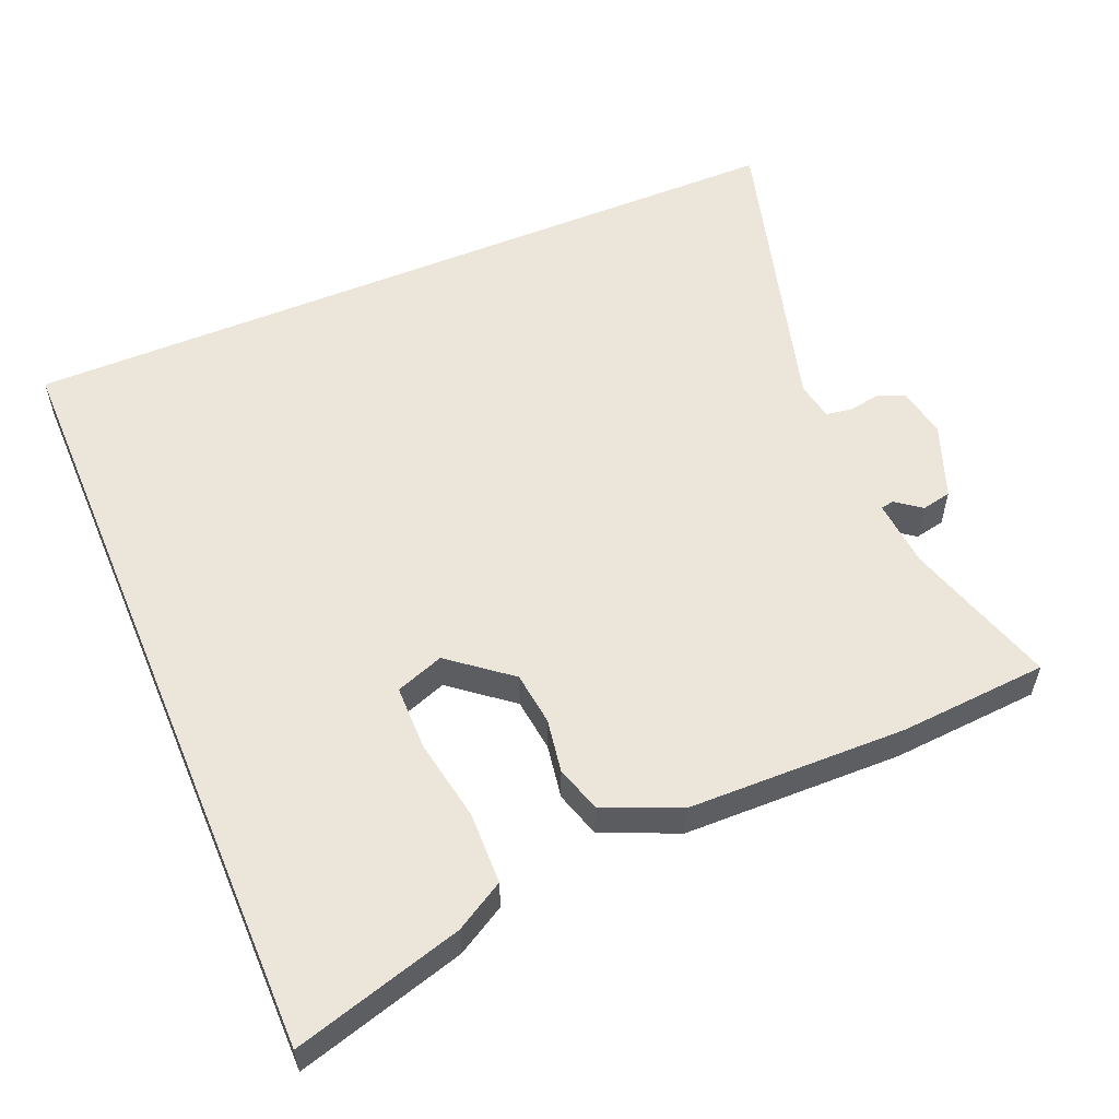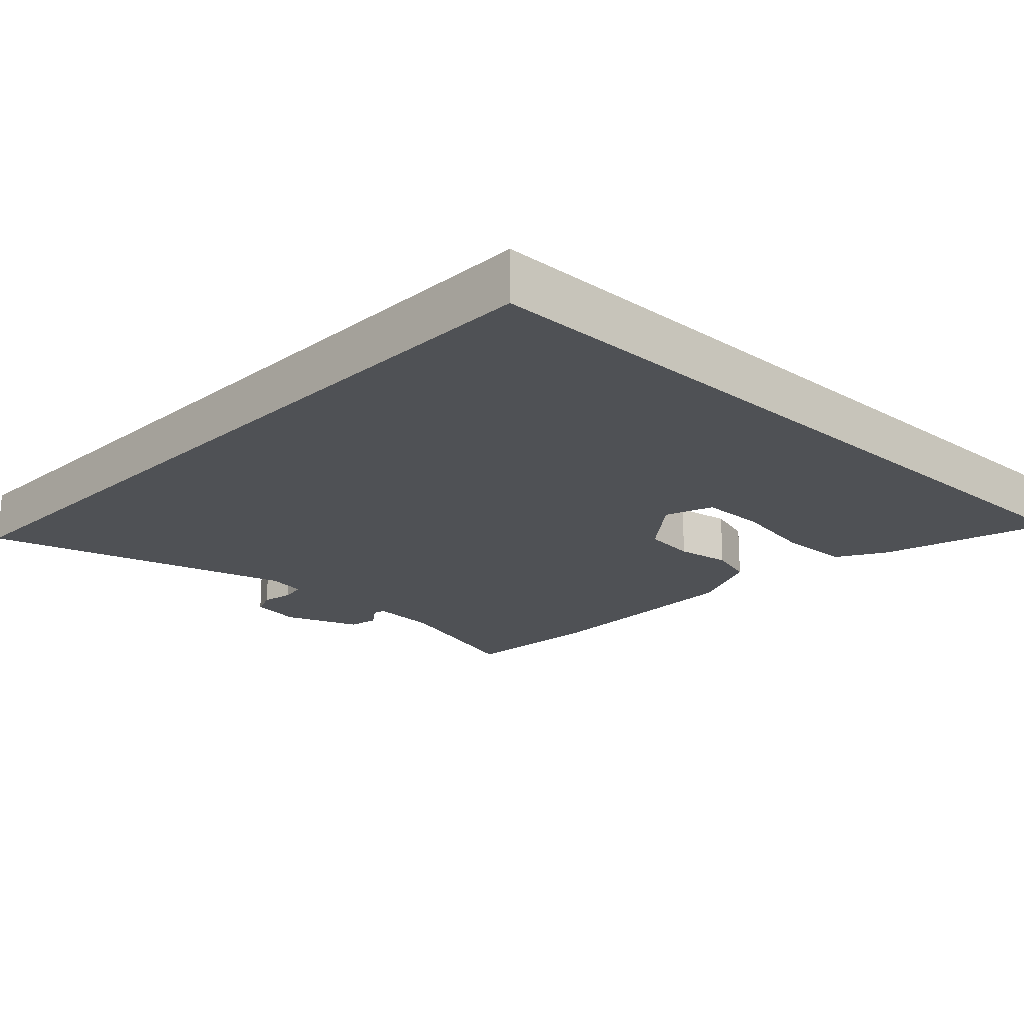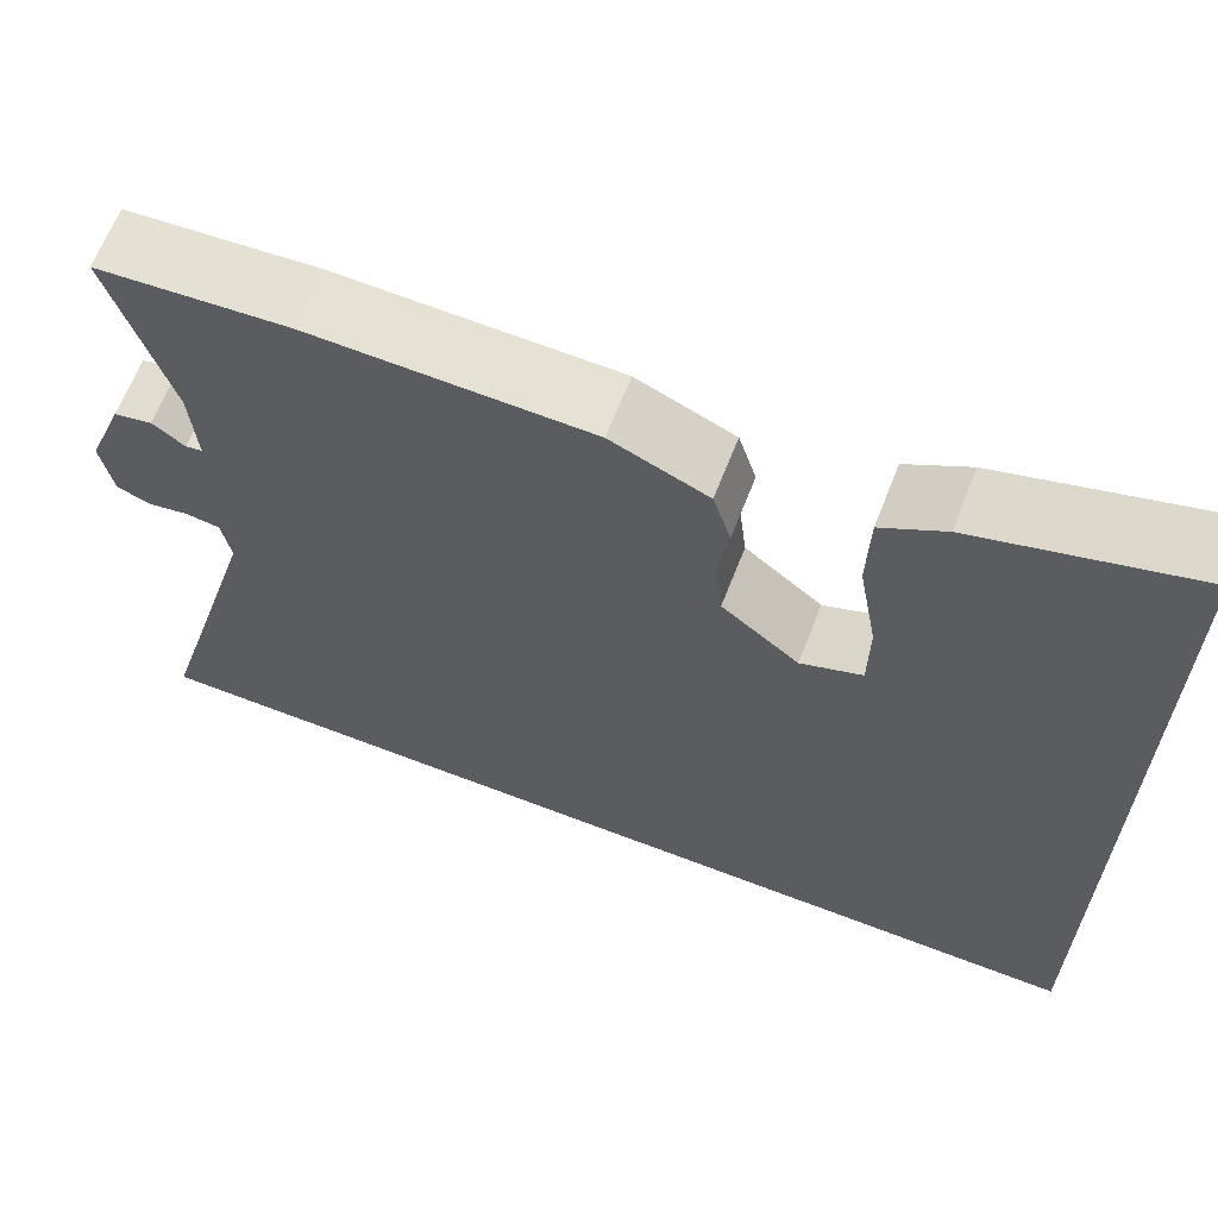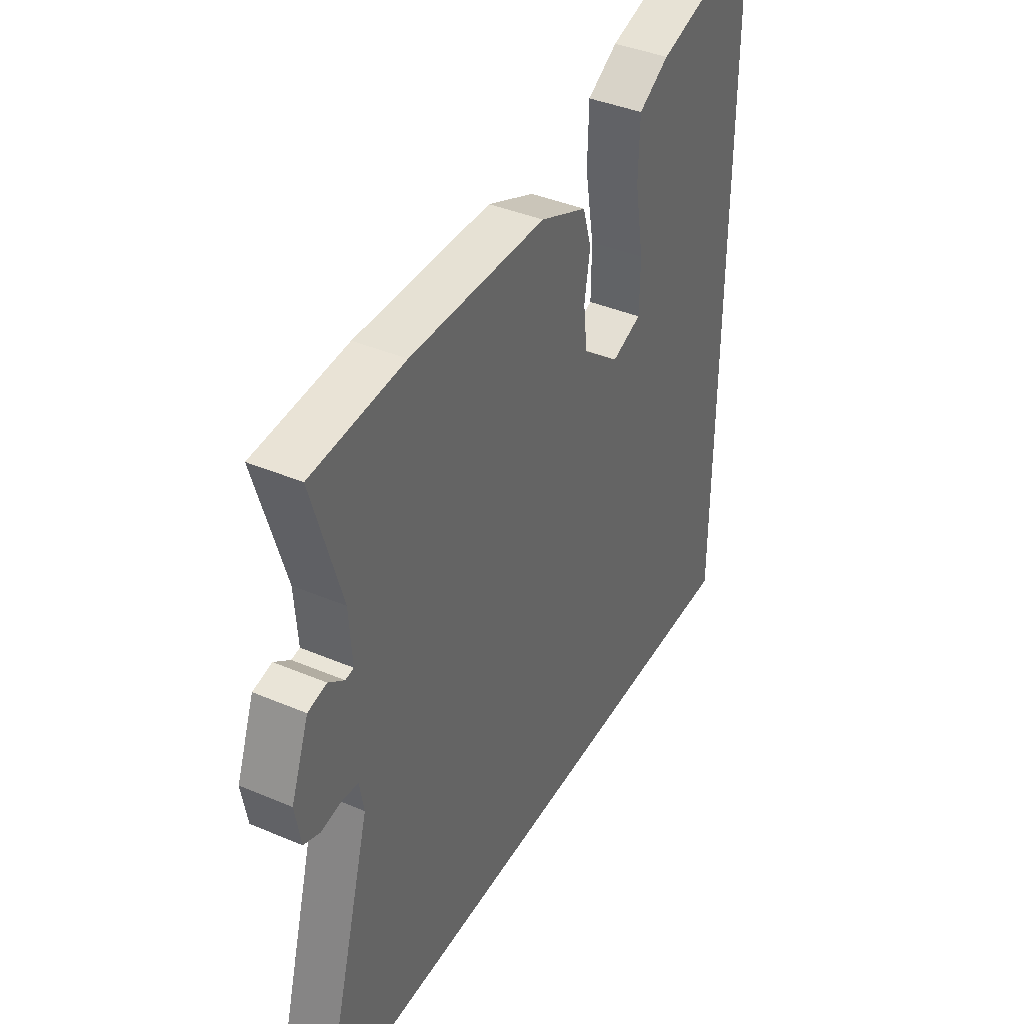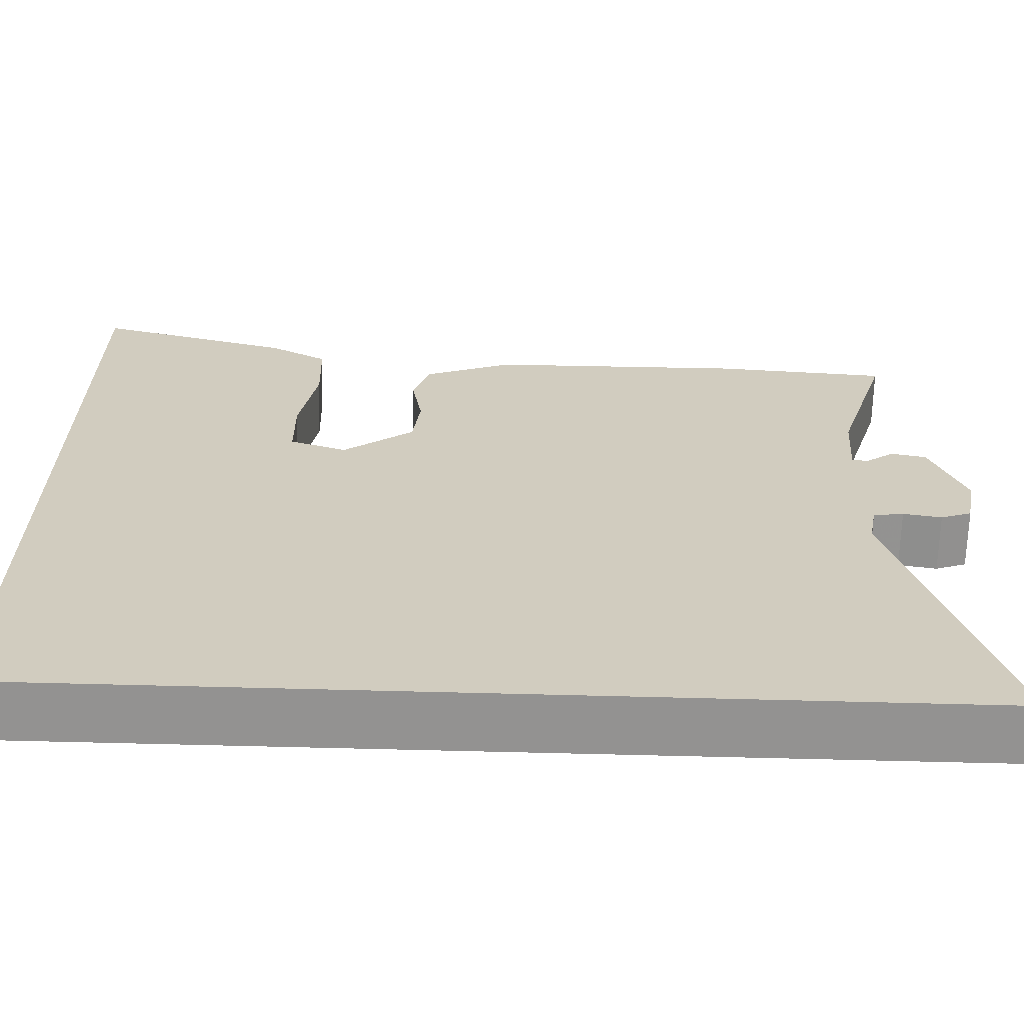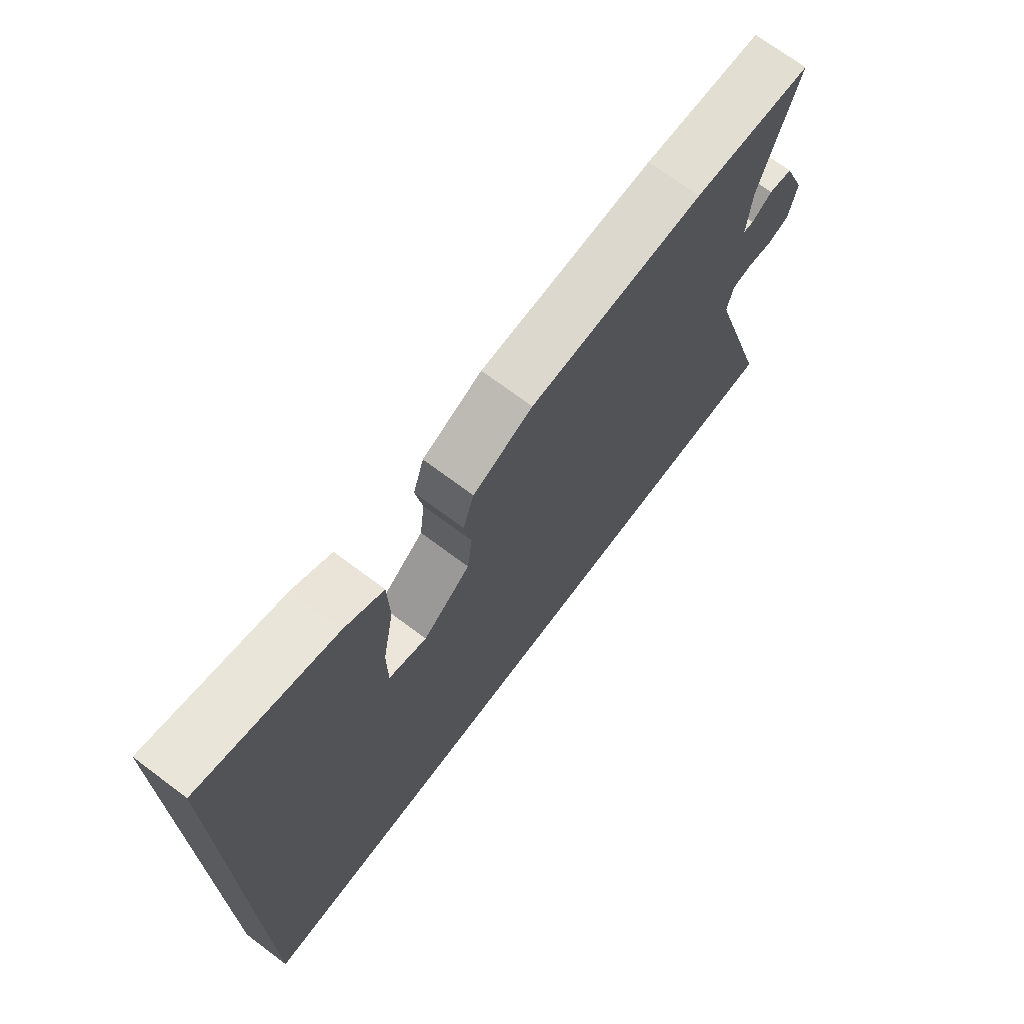
<metadata>
{"format":"obj","ext":"obj","renderer":"f3d","projection":"perspective","resolution":1024,"background":"white","views":[{"elev":55.4,"azim":-22.9,"up":"+Y"},{"elev":-19.9,"azim":-133.6,"up":"+Y"},{"elev":64.6,"azim":-158.8,"up":"+Z"},{"elev":39.9,"azim":117.7,"up":"+Z"},{"elev":-66.4,"azim":-1.5,"up":"+Z"},{"elev":71.3,"azim":-53.2,"up":"+Z"}]}
</metadata>
<code>
v -0.5 0.07 0.616
v -0.259 0.07 0.547
v -0.189 0.07 0.506
v -0.186 0.07 0.404
v -0.207 0.07 0.284
v -0.206 0.07 0.191
v -0.137 0.07 0.166
v -0.051 0.07 0.235
v -0.042 0.07 0.312
v -0.055 0.07 0.389
v -0.035 0.07 0.455
v 0.073 0.07 0.502
v 0.386 0.07 0.508
v 0.599 0.07 0.493
v 0.533 0.07 0.273
v 0.526 0.07 0.175
v 0.545 0.07 0.172
v 0.581 0.07 0.199
v 0.624 0.07 0.19
v 0.665 0.07 0.082
v 0.652 0.07 0.008
v 0.614 0.07 -0.007
v 0.567 0.07 0.001
v 0.53 0.07 -0.005
v 0.52 0.07 -0.061
v 0.644 0.07 -0.5
v -0.5 0.07 -0.5
v -0.5 0 0.616
v -0.259 0 0.547
v -0.189 0 0.506
v -0.186 0 0.404
v -0.207 0 0.284
v -0.206 0 0.191
v -0.137 0 0.166
v -0.051 0 0.235
v -0.042 0 0.312
v -0.055 0 0.389
v -0.035 0 0.455
v 0.073 0 0.502
v 0.386 0 0.508
v 0.599 0 0.493
v 0.533 0 0.273
v 0.526 0 0.175
v 0.545 0 0.172
v 0.581 0 0.199
v 0.624 0 0.19
v 0.665 0 0.082
v 0.652 0 0.008
v 0.614 0 -0.007
v 0.567 0 0.001
v 0.53 0 -0.005
v 0.52 0 -0.061
v 0.644 0 -0.5
v -0.5 0 -0.5
f 25 26 27
f 24 25 27
f 20 21 22 23
f 20 23 24
f 17 18 19 20
f 16 17 20 24
f 12 13 14 15
f 12 15 16
f 9 10 11 12
f 8 9 12 16
f 7 8 16 24
f 2 3 4 5
f 2 5 6
f 1 2 6
f 27 1 6
f 7 24 27
f 6 7 27
f 54 53 52
f 54 52 51
f 50 49 48 47
f 51 50 47
f 47 46 45 44
f 51 47 44 43
f 42 41 40 39
f 43 42 39
f 39 38 37 36
f 43 39 36 35
f 51 43 35 34
f 32 31 30 29
f 33 32 29
f 33 29 28
f 33 28 54
f 54 51 34
f 54 34 33
f 1 28 29 2
f 2 29 30 3
f 3 30 31 4
f 4 31 32 5
f 5 32 33 6
f 6 33 34 7
f 7 34 35 8
f 8 35 36 9
f 9 36 37 10
f 10 37 38 11
f 11 38 39 12
f 12 39 40 13
f 13 40 41 14
f 14 41 42 15
f 15 42 43 16
f 16 43 44 17
f 17 44 45 18
f 18 45 46 19
f 19 46 47 20
f 20 47 48 21
f 21 48 49 22
f 22 49 50 23
f 23 50 51 24
f 24 51 52 25
f 25 52 53 26
f 26 53 54 27
f 27 54 28 1

</code>
